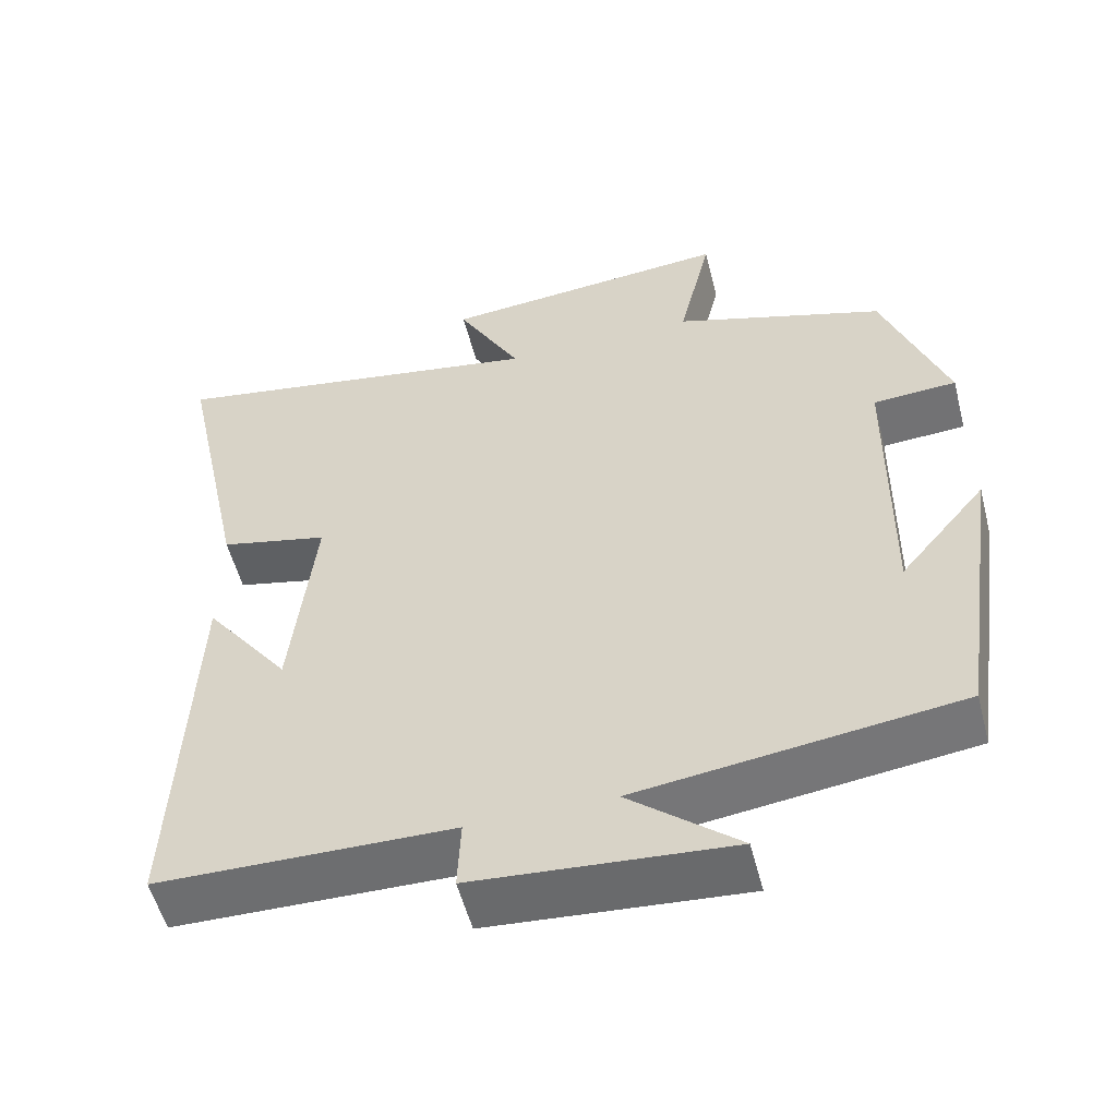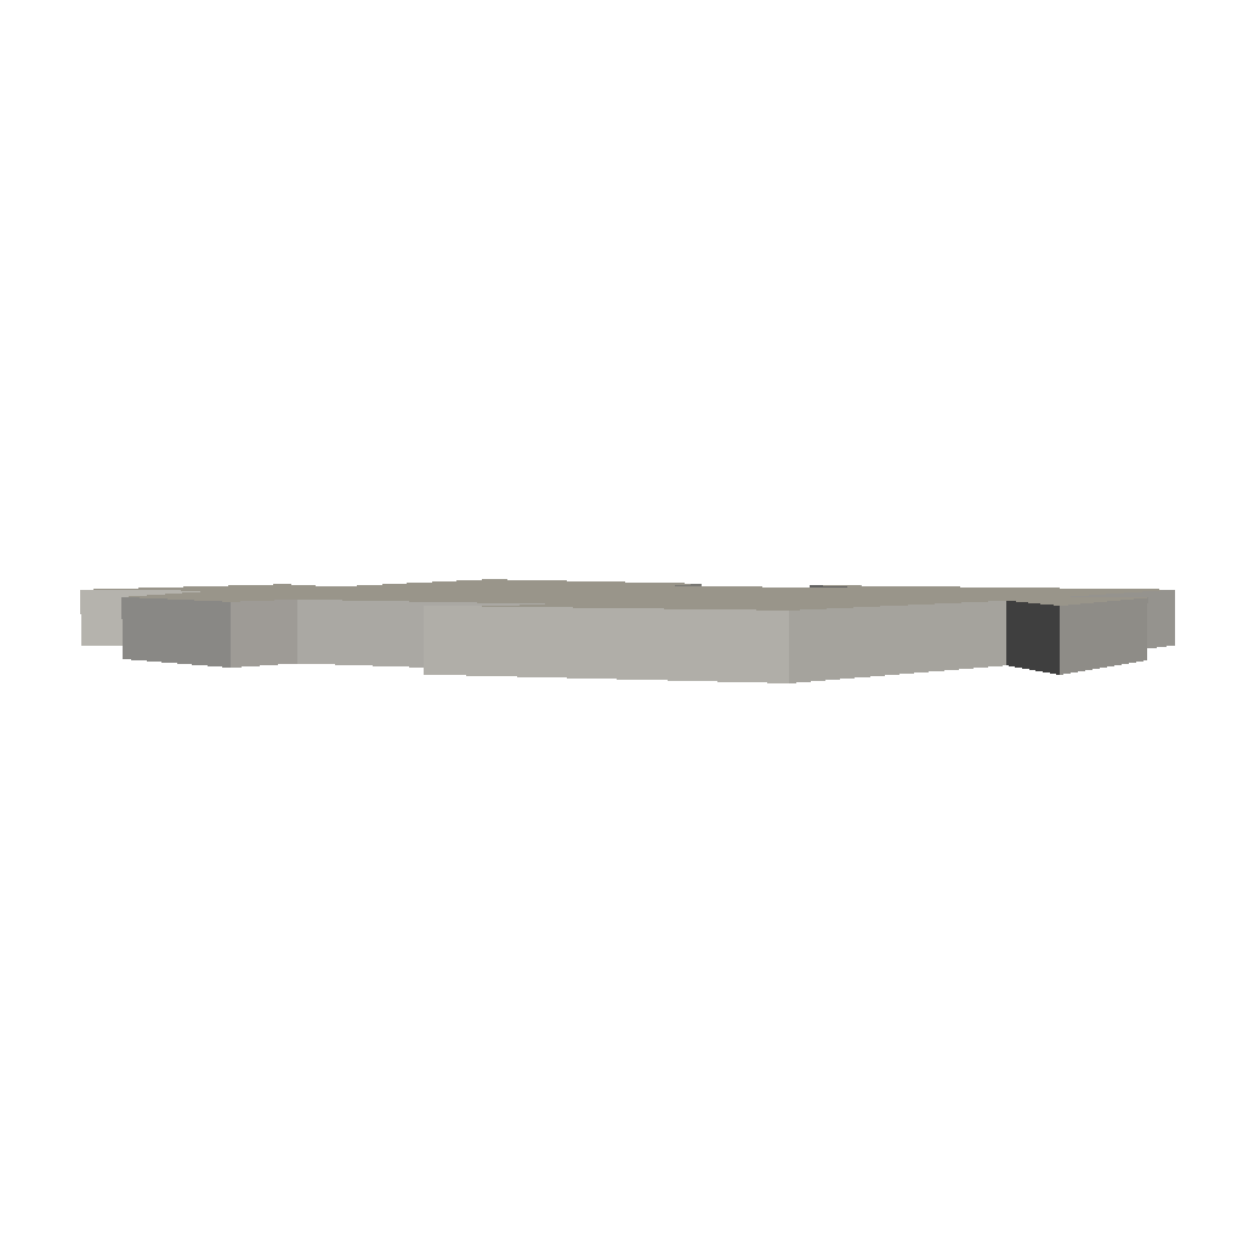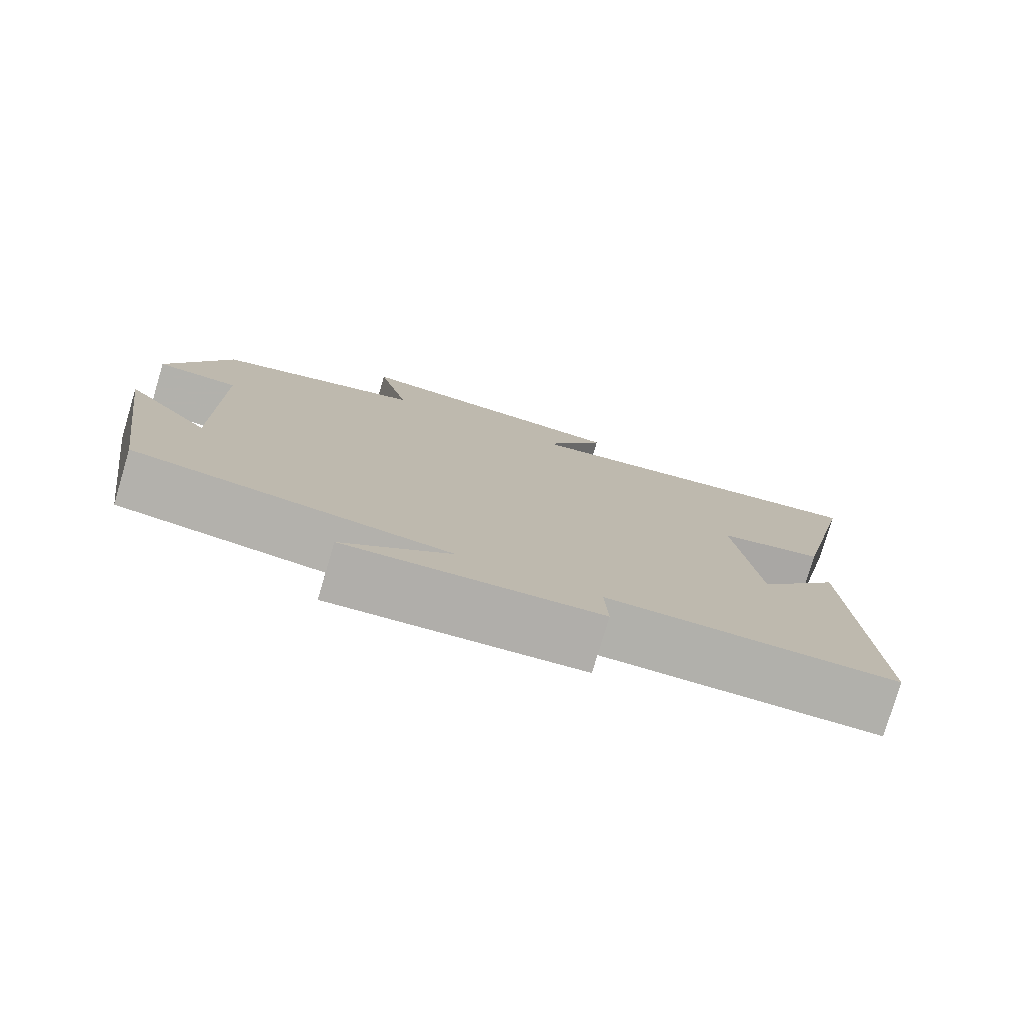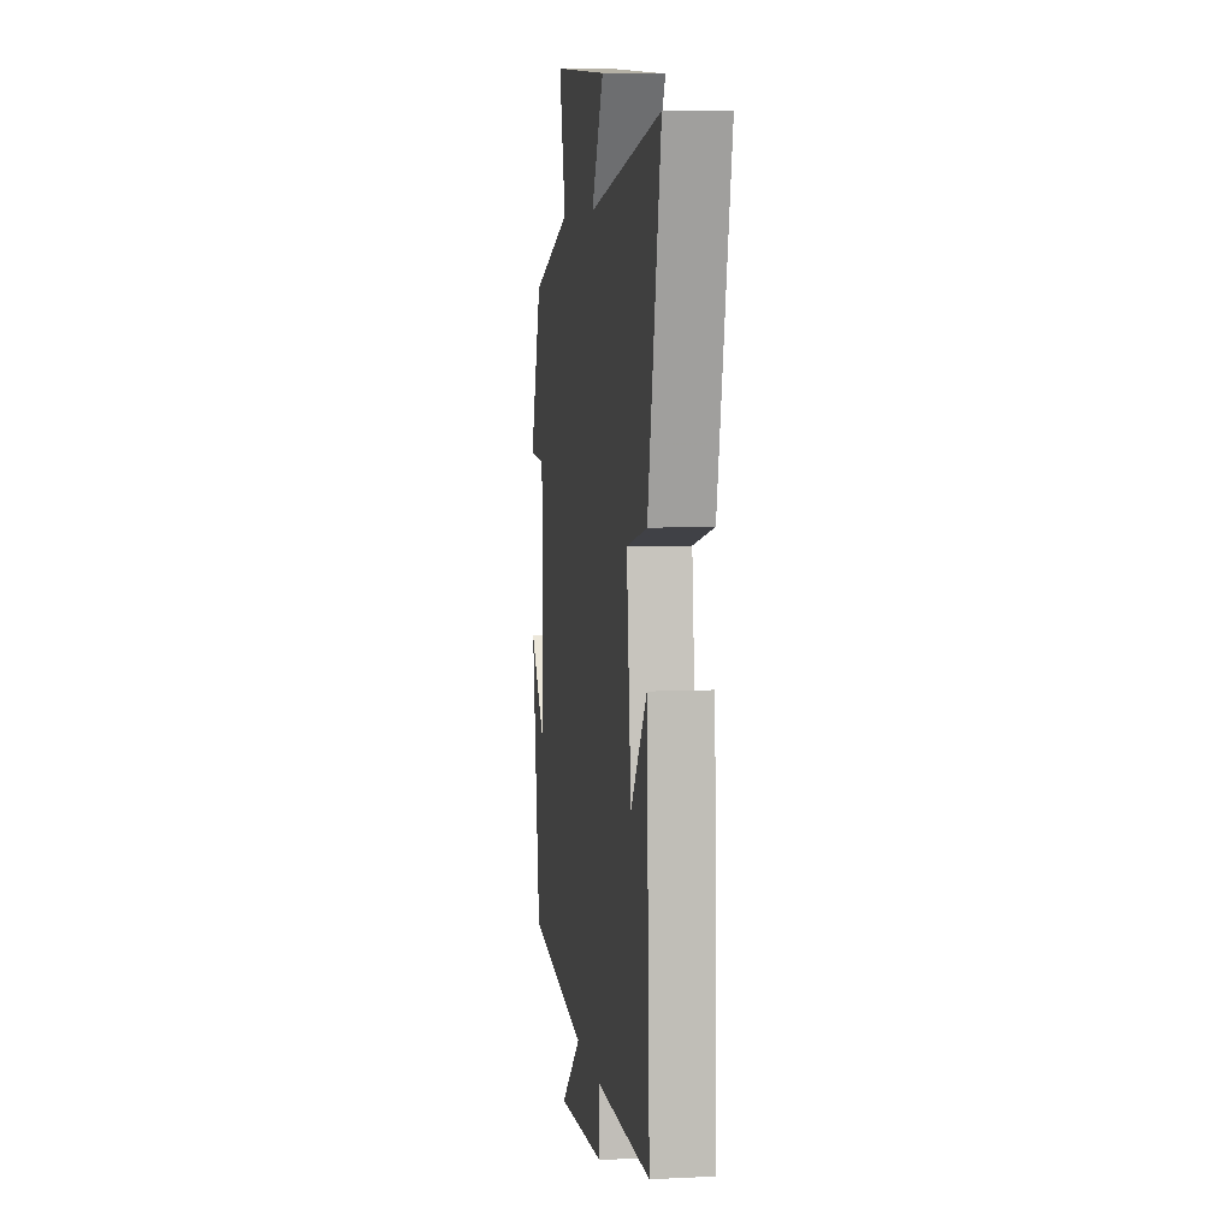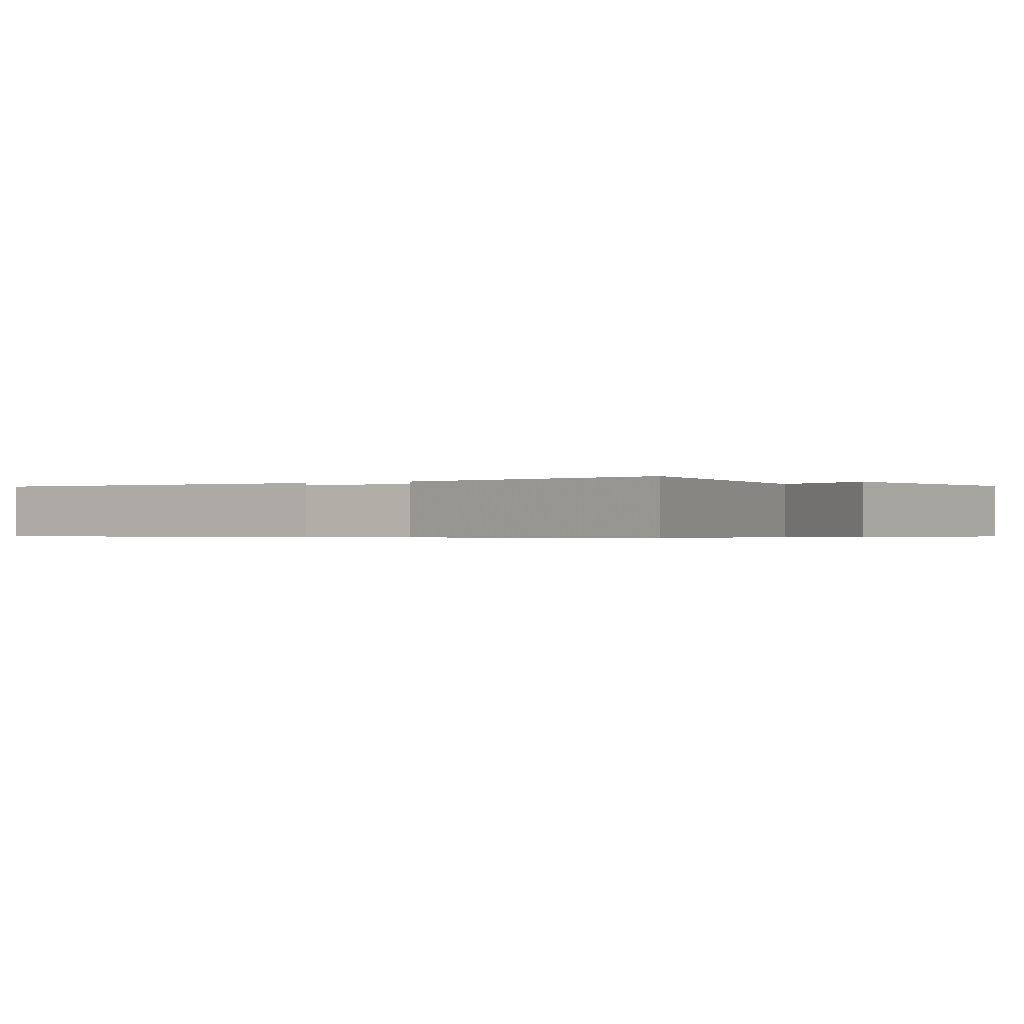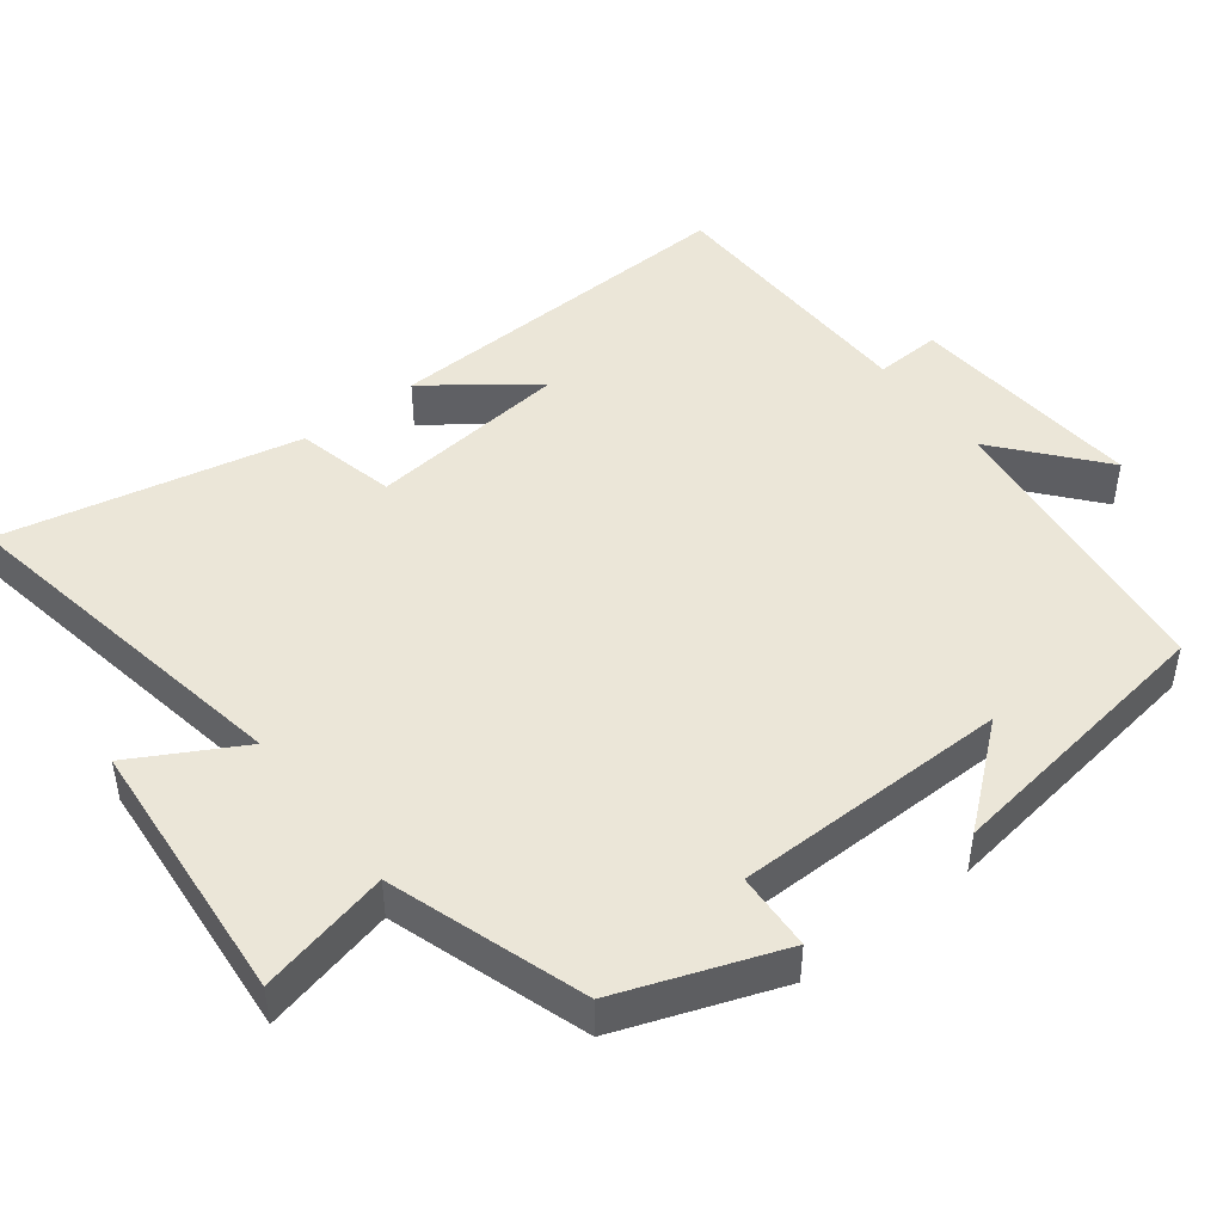
<metadata>
{"format":"obj","ext":"obj","renderer":"f3d","projection":"perspective","resolution":1024,"background":"white","views":[{"elev":-54.6,"azim":14.4,"up":"+Z"},{"elev":2.1,"azim":120.9,"up":"+Y"},{"elev":-78.6,"azim":163.4,"up":"+Z"},{"elev":6.9,"azim":-98.3,"up":"+Z"},{"elev":-0.4,"azim":-56.9,"up":"+Y"},{"elev":46.6,"azim":52.3,"up":"+Y"}]}
</metadata>
<code>
v -0.587 0.07 0.584
v -0.099 0.07 0.5
v -0.181 0.07 0.648
v 0.191 0.07 0.68
v 0.149 0.07 0.5
v 0.419 0.07 0.412
v 0.5 0.07 0.19
v 0.393 0.07 0.184
v 0.389 0.07 -0.194
v 0.5 0.07 -0.06
v 0.444 0.07 -0.448
v 0.036 0.07 -0.5
v 0.176 0.07 -0.617
v -0.15 0.07 -0.591
v -0.146 0.07 -0.5
v -0.52 0.07 -0.493
v -0.5 0.07 0.01
v -0.392 0.07 -0.134
v -0.362 0.07 0.144
v -0.5 0.07 0.176
v -0.587 0 0.584
v -0.099 0 0.5
v -0.181 0 0.648
v 0.191 0 0.68
v 0.149 0 0.5
v 0.419 0 0.412
v 0.5 0 0.19
v 0.393 0 0.184
v 0.389 0 -0.194
v 0.5 0 -0.06
v 0.444 0 -0.448
v 0.036 0 -0.5
v 0.176 0 -0.617
v -0.15 0 -0.591
v -0.146 0 -0.5
v -0.52 0 -0.493
v -0.5 0 0.01
v -0.392 0 -0.134
v -0.362 0 0.144
v -0.5 0 0.176
f 19 20 1 2
f 18 19 2
f 15 16 17 18
f 15 18 2
f 12 13 14 15
f 12 15 2
f 11 12 2
f 9 10 11
f 9 11 2 3
f 8 9 3
f 5 6 7 8
f 5 8 3
f 3 4 5
f 22 21 40 39
f 22 39 38
f 38 37 36 35
f 22 38 35
f 35 34 33 32
f 22 35 32
f 22 32 31
f 31 30 29
f 23 22 31 29
f 23 29 28
f 28 27 26 25
f 23 28 25
f 25 24 23
f 1 21 22 2
f 2 22 23 3
f 3 23 24 4
f 4 24 25 5
f 5 25 26 6
f 6 26 27 7
f 7 27 28 8
f 8 28 29 9
f 9 29 30 10
f 10 30 31 11
f 11 31 32 12
f 12 32 33 13
f 13 33 34 14
f 14 34 35 15
f 15 35 36 16
f 16 36 37 17
f 17 37 38 18
f 18 38 39 19
f 19 39 40 20
f 20 40 21 1

</code>
